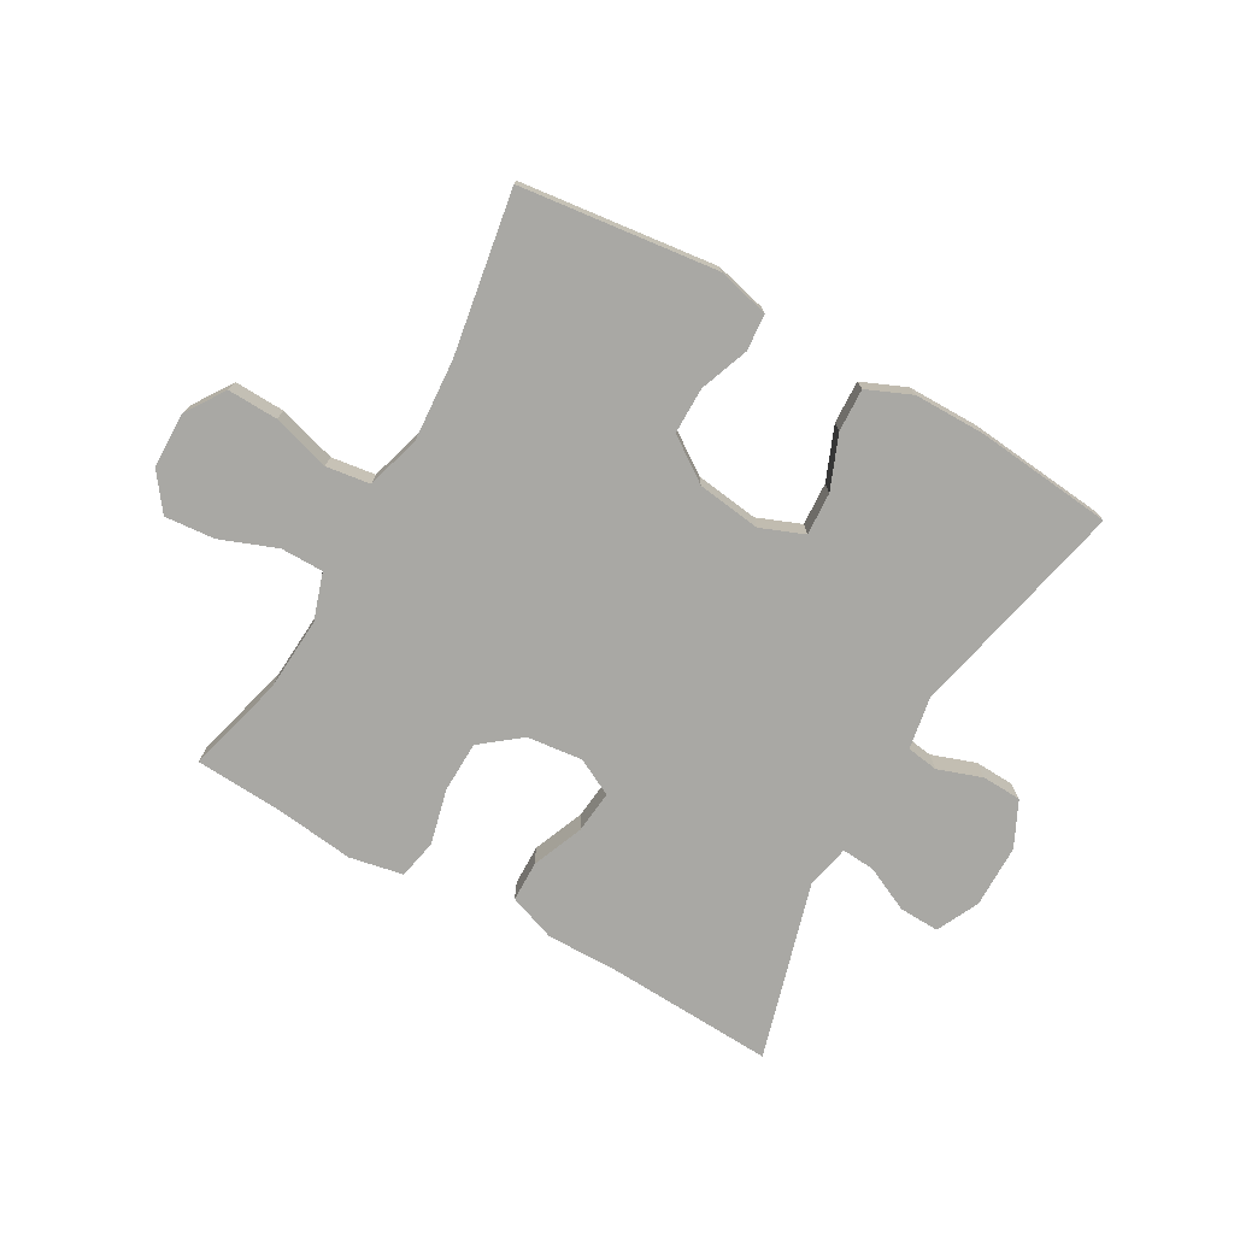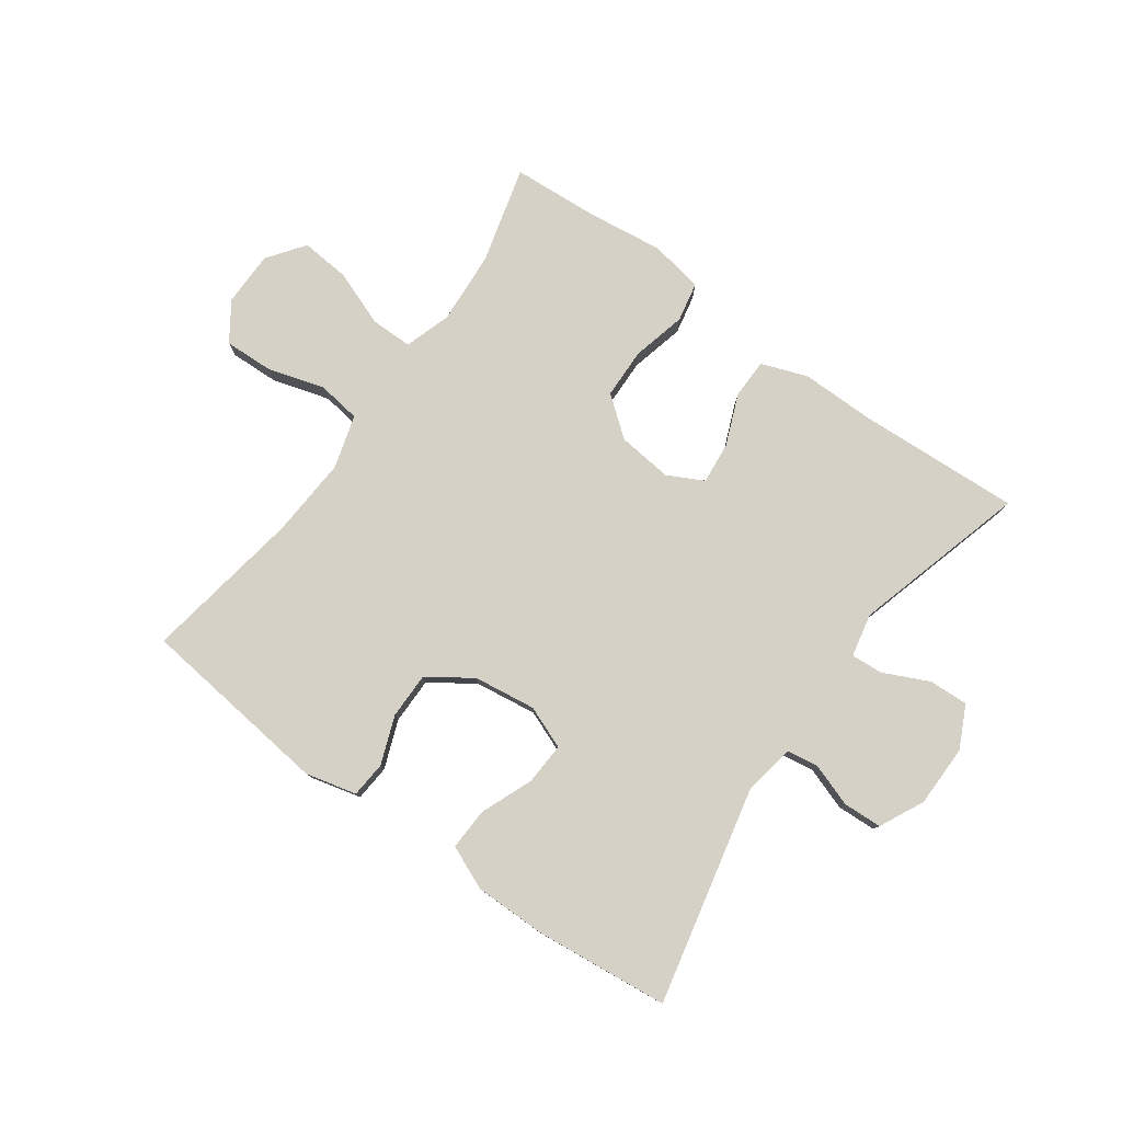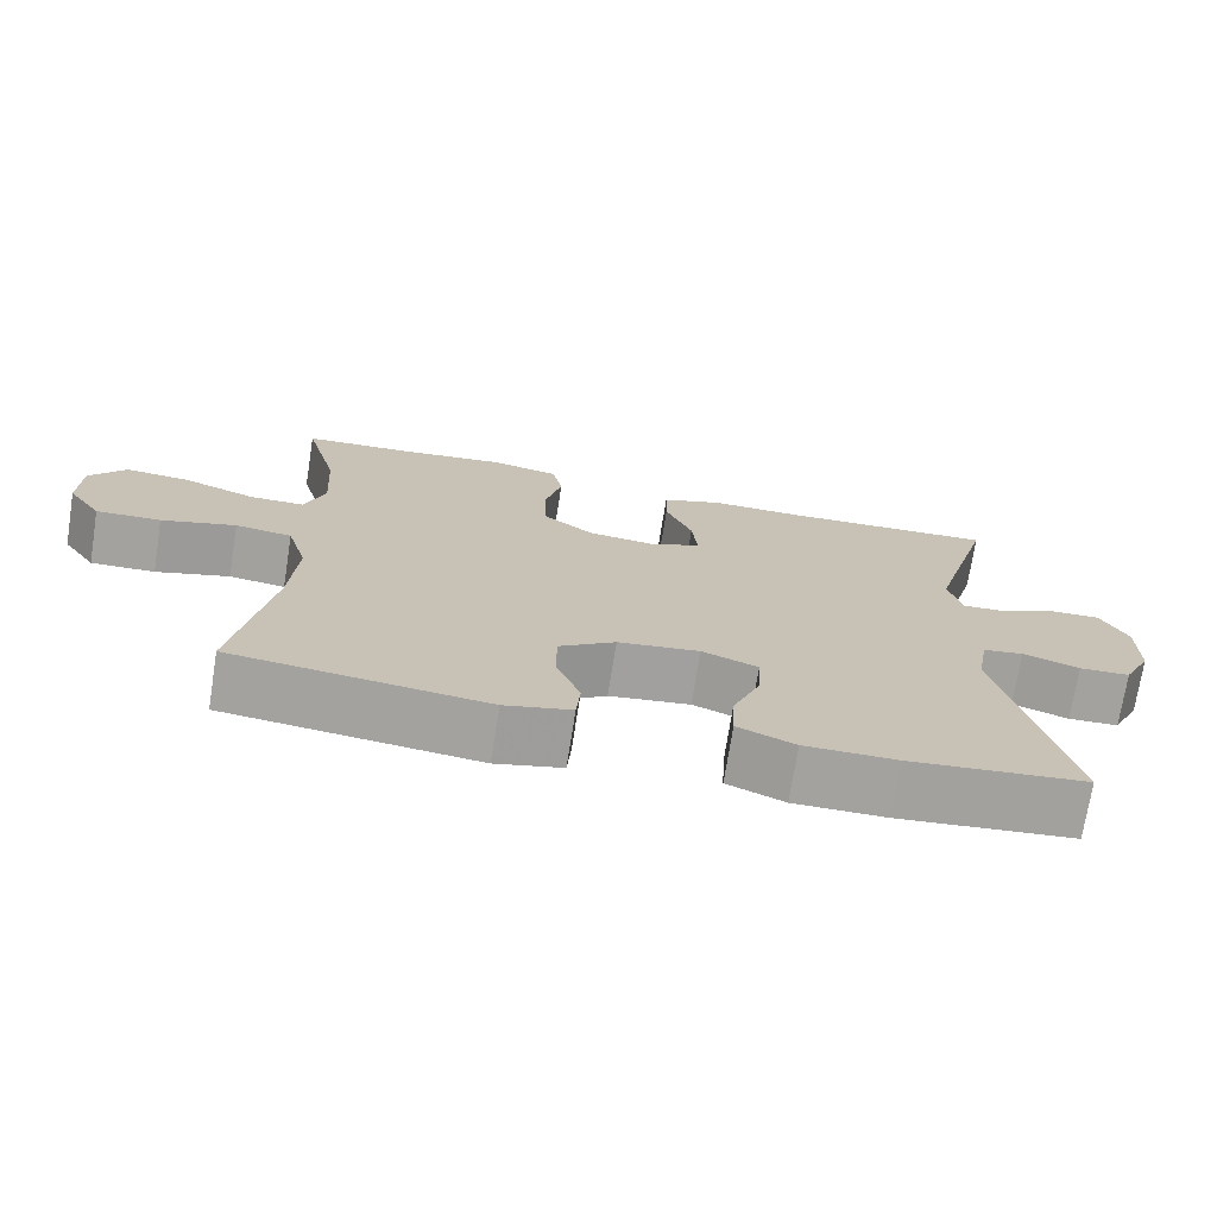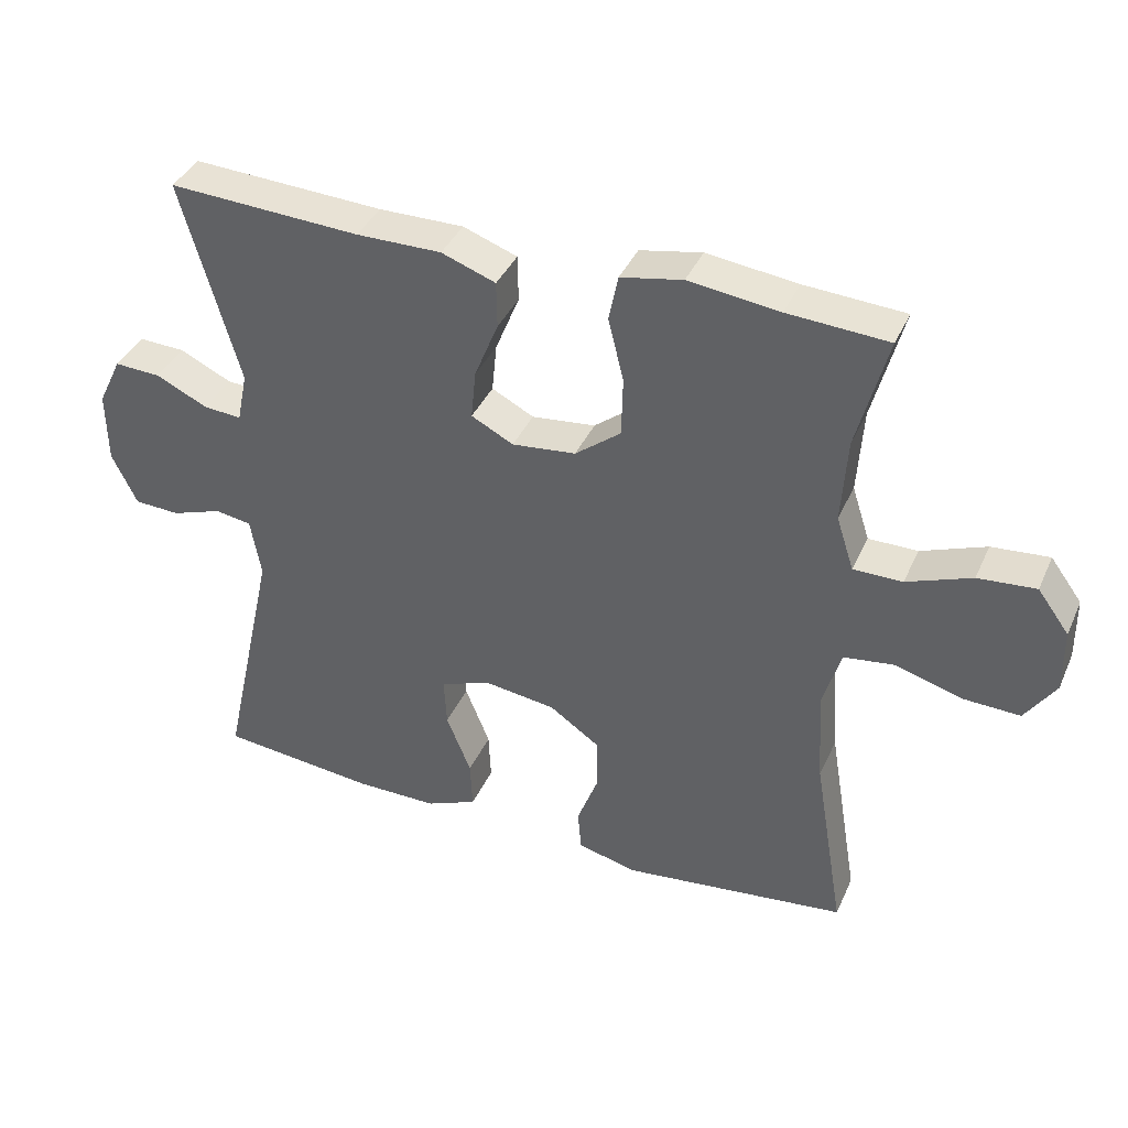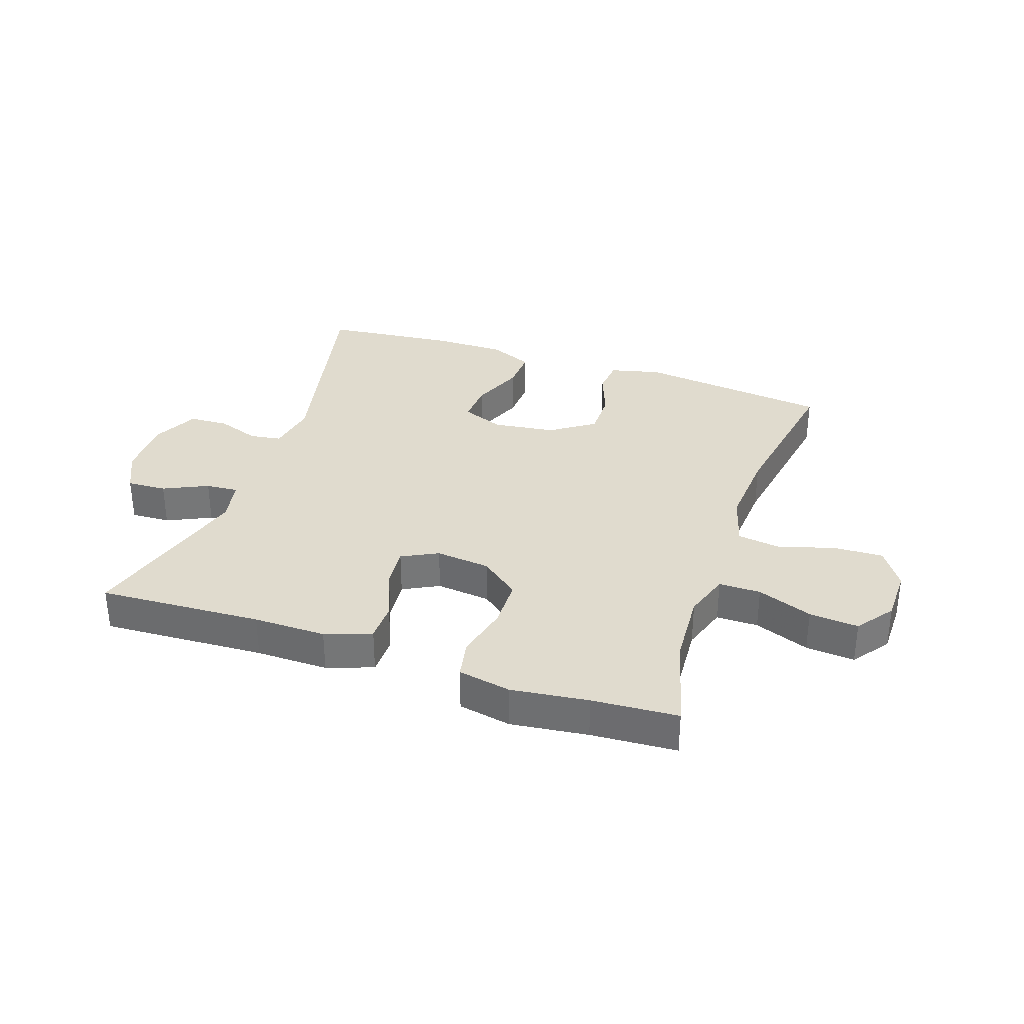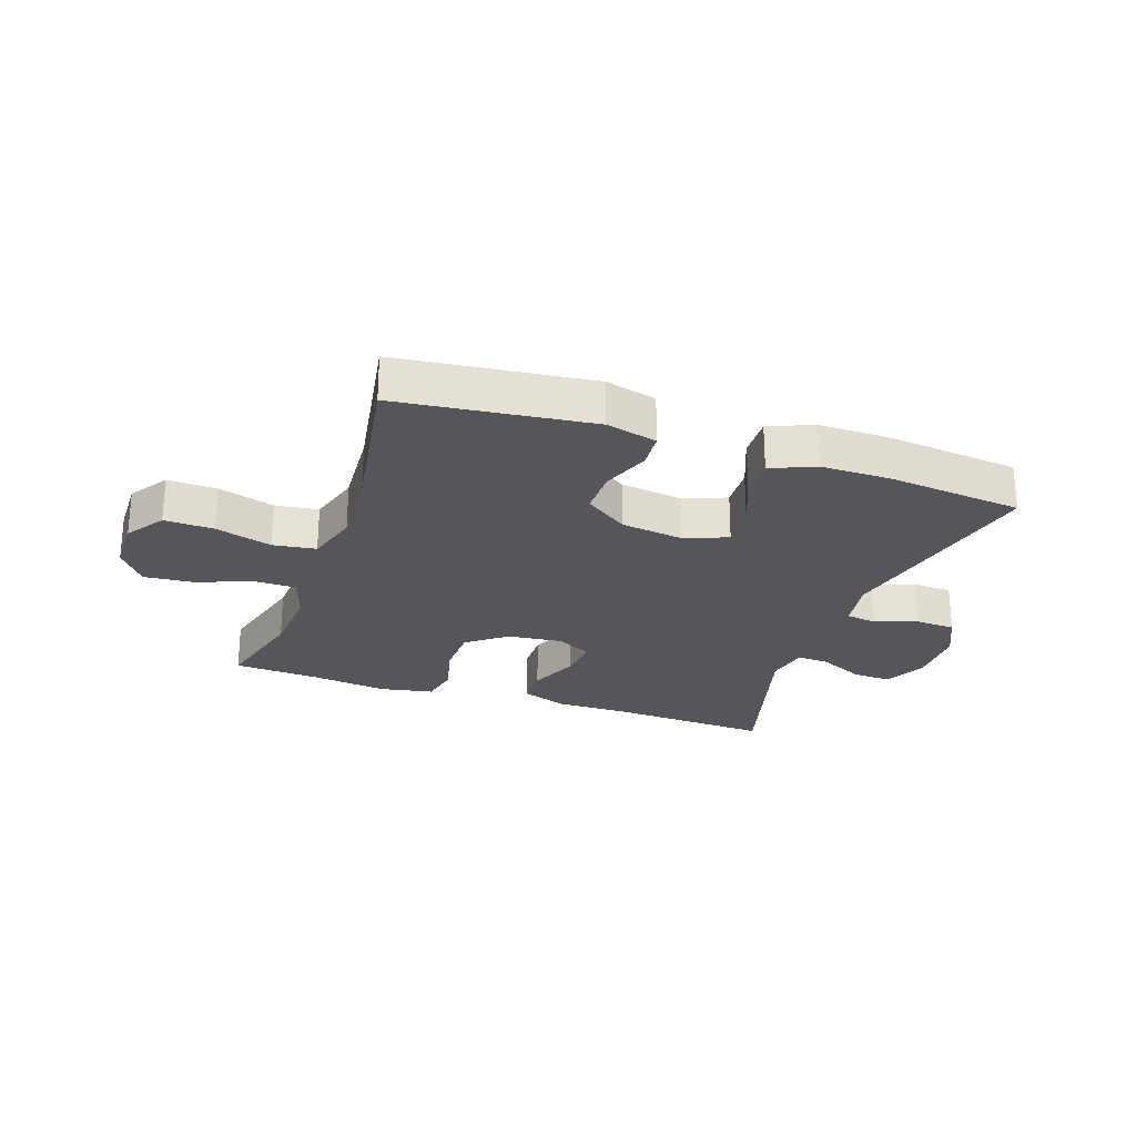
<metadata>
{"format":"obj","ext":"obj","renderer":"f3d","projection":"perspective","resolution":1024,"background":"white","views":[{"elev":-74.9,"azim":150.5,"up":"+Y"},{"elev":79.1,"azim":-144.4,"up":"+Y"},{"elev":-72.6,"azim":171.0,"up":"+Z"},{"elev":38.7,"azim":22.4,"up":"+Z"},{"elev":33.4,"azim":18.9,"up":"+Y"},{"elev":-25.4,"azim":160.9,"up":"+Y"}]}
</metadata>
<code>
v -0.5 0.07 0.5
v -0.227 0.07 0.486
v -0.106 0.07 0.487
v -0.029 0.07 0.459
v -0.028 0.07 0.393
v -0.062 0.07 0.309
v -0.069 0.07 0.239
v -0.009 0.07 0.208
v 0.082 0.07 0.218
v 0.147 0.07 0.269
v 0.149 0.07 0.353
v 0.127 0.07 0.443
v 0.14 0.07 0.508
v 0.228 0.07 0.525
v 0.357 0.07 0.509
v 0.5 0.07 0.5
v 0.457 0.07 0.338
v 0.449 0.07 0.217
v 0.474 0.07 0.14
v 0.544 0.07 0.14
v 0.636 0.07 0.175
v 0.718 0.07 0.182
v 0.763 0.07 0.121
v 0.764 0.07 0.03
v 0.721 0.07 -0.034
v 0.639 0.07 -0.031
v 0.545 0.07 -0.003
v 0.473 0.07 -0.013
v 0.447 0.07 -0.102
v 0.456 0.07 -0.236
v 0.5 0.07 -0.5
v 0.179 0.07 -0.538
v 0.094 0.07 -0.517
v 0.089 0.07 -0.457
v 0.119 0.07 -0.377
v 0.119 0.07 -0.301
v 0.047 0.07 -0.251
v -0.057 0.07 -0.237
v -0.128 0.07 -0.265
v -0.124 0.07 -0.335
v -0.089 0.07 -0.422
v -0.086 0.07 -0.492
v -0.159 0.07 -0.523
v -0.276 0.07 -0.523
v -0.5 0.07 -0.5
v -0.42 0.07 -0.138
v -0.435 0.07 -0.053
v -0.487 0.07 -0.045
v -0.559 0.07 -0.07
v -0.624 0.07 -0.067
v -0.66 0.07 0.007
v -0.661 0.07 0.11
v -0.627 0.07 0.18
v -0.561 0.07 0.177
v -0.487 0.07 0.142
v -0.433 0.07 0.138
v -0.418 0.07 0.21
v -0.5 0 0.5
v -0.227 0 0.486
v -0.106 0 0.487
v -0.029 0 0.459
v -0.028 0 0.393
v -0.062 0 0.309
v -0.069 0 0.239
v -0.009 0 0.208
v 0.082 0 0.218
v 0.147 0 0.269
v 0.149 0 0.353
v 0.127 0 0.443
v 0.14 0 0.508
v 0.228 0 0.525
v 0.357 0 0.509
v 0.5 0 0.5
v 0.457 0 0.338
v 0.449 0 0.217
v 0.474 0 0.14
v 0.544 0 0.14
v 0.636 0 0.175
v 0.718 0 0.182
v 0.763 0 0.121
v 0.764 0 0.03
v 0.721 0 -0.034
v 0.639 0 -0.031
v 0.545 0 -0.003
v 0.473 0 -0.013
v 0.447 0 -0.102
v 0.456 0 -0.236
v 0.5 0 -0.5
v 0.179 0 -0.538
v 0.094 0 -0.517
v 0.089 0 -0.457
v 0.119 0 -0.377
v 0.119 0 -0.301
v 0.047 0 -0.251
v -0.057 0 -0.237
v -0.128 0 -0.265
v -0.124 0 -0.335
v -0.089 0 -0.422
v -0.086 0 -0.492
v -0.159 0 -0.523
v -0.276 0 -0.523
v -0.5 0 -0.5
v -0.42 0 -0.138
v -0.435 0 -0.053
v -0.487 0 -0.045
v -0.559 0 -0.07
v -0.624 0 -0.067
v -0.66 0 0.007
v -0.661 0 0.11
v -0.627 0 0.18
v -0.561 0 0.177
v -0.487 0 0.142
v -0.433 0 0.138
v -0.418 0 0.21
f 52 53 54 55
f 52 55 56
f 51 52 56
f 48 49 50 51
f 47 48 51 56
f 46 47 56 57
f 44 45 46
f 43 44 46 57
f 40 41 42 43
f 39 40 43 57
f 32 33 34 35
f 30 31 32 35
f 29 30 35 36
f 28 29 36 37
f 24 25 26 27
f 24 27 28
f 23 24 28
f 20 21 22 23
f 19 20 23 28
f 18 19 28 37
f 15 16 17
f 11 12 13 14
f 10 11 14 15
f 3 4 5 6
f 2 3 6 7
f 1 2 7
f 38 39 57 1
f 10 15 17 18
f 9 10 18 37
f 8 9 37 38
f 38 1 7
f 7 8 38
f 112 111 110 109
f 113 112 109
f 113 109 108
f 108 107 106 105
f 113 108 105 104
f 114 113 104 103
f 103 102 101
f 114 103 101 100
f 100 99 98 97
f 114 100 97 96
f 92 91 90 89
f 92 89 88 87
f 93 92 87 86
f 94 93 86 85
f 84 83 82 81
f 85 84 81
f 85 81 80
f 80 79 78 77
f 85 80 77 76
f 94 85 76 75
f 74 73 72
f 71 70 69 68
f 72 71 68 67
f 63 62 61 60
f 64 63 60 59
f 64 59 58
f 58 114 96 95
f 75 74 72 67
f 94 75 67 66
f 95 94 66 65
f 64 58 95
f 95 65 64
f 1 58 59 2
f 2 59 60 3
f 3 60 61 4
f 4 61 62 5
f 5 62 63 6
f 6 63 64 7
f 7 64 65 8
f 8 65 66 9
f 9 66 67 10
f 10 67 68 11
f 11 68 69 12
f 12 69 70 13
f 13 70 71 14
f 14 71 72 15
f 15 72 73 16
f 16 73 74 17
f 17 74 75 18
f 18 75 76 19
f 19 76 77 20
f 20 77 78 21
f 21 78 79 22
f 22 79 80 23
f 23 80 81 24
f 24 81 82 25
f 25 82 83 26
f 26 83 84 27
f 27 84 85 28
f 28 85 86 29
f 29 86 87 30
f 30 87 88 31
f 31 88 89 32
f 32 89 90 33
f 33 90 91 34
f 34 91 92 35
f 35 92 93 36
f 36 93 94 37
f 37 94 95 38
f 38 95 96 39
f 39 96 97 40
f 40 97 98 41
f 41 98 99 42
f 42 99 100 43
f 43 100 101 44
f 44 101 102 45
f 45 102 103 46
f 46 103 104 47
f 47 104 105 48
f 48 105 106 49
f 49 106 107 50
f 50 107 108 51
f 51 108 109 52
f 52 109 110 53
f 53 110 111 54
f 54 111 112 55
f 55 112 113 56
f 56 113 114 57
f 57 114 58 1

</code>
